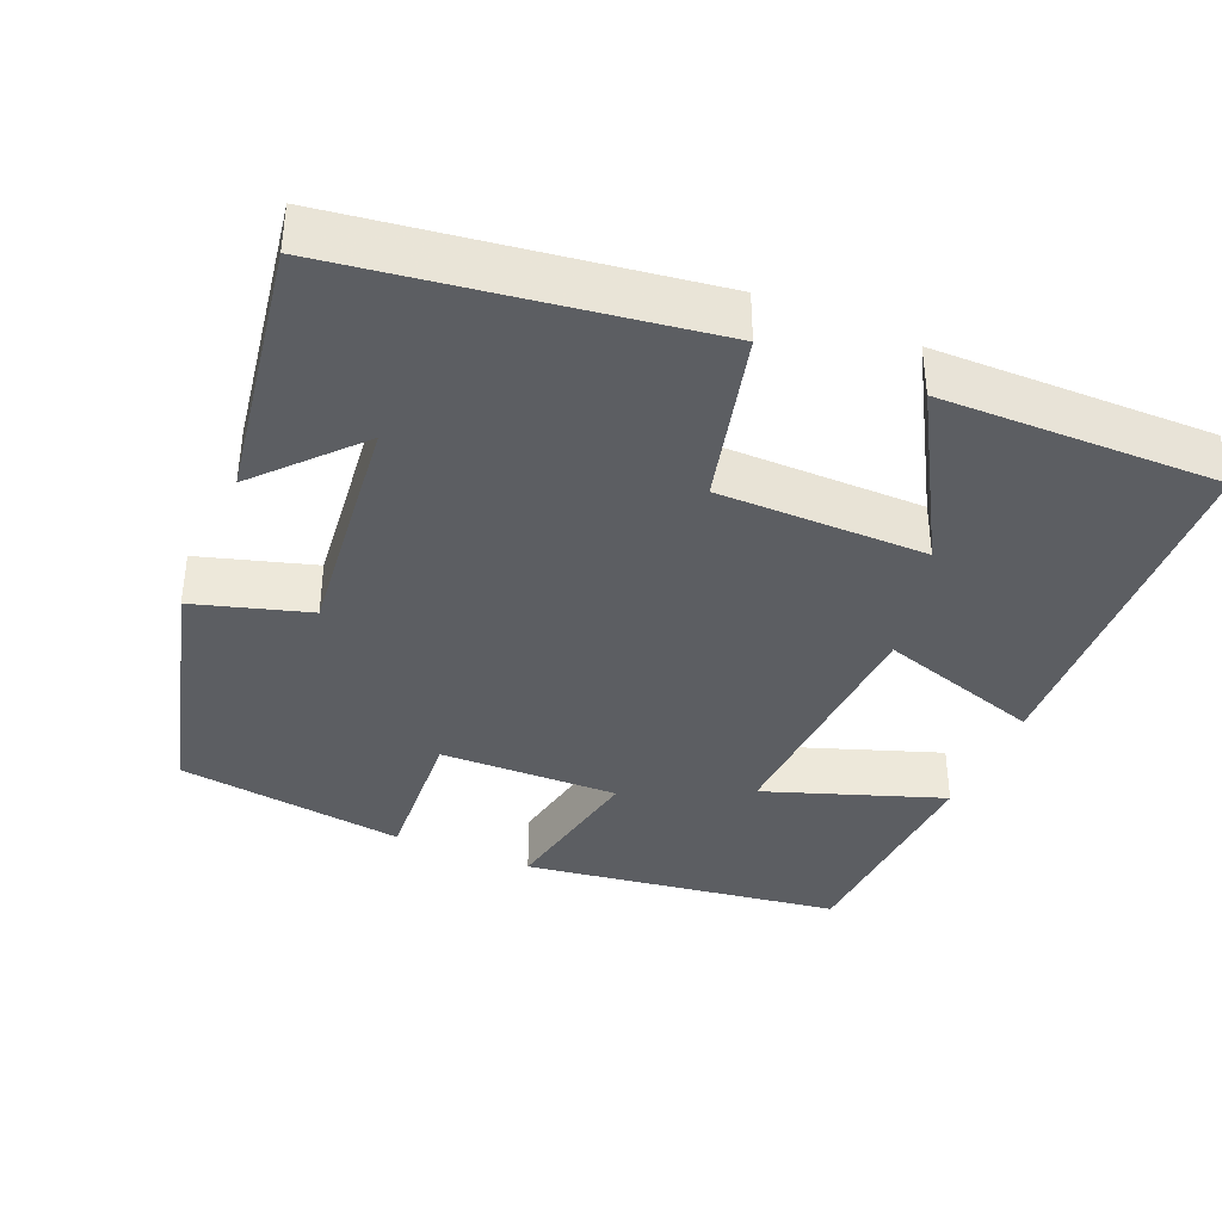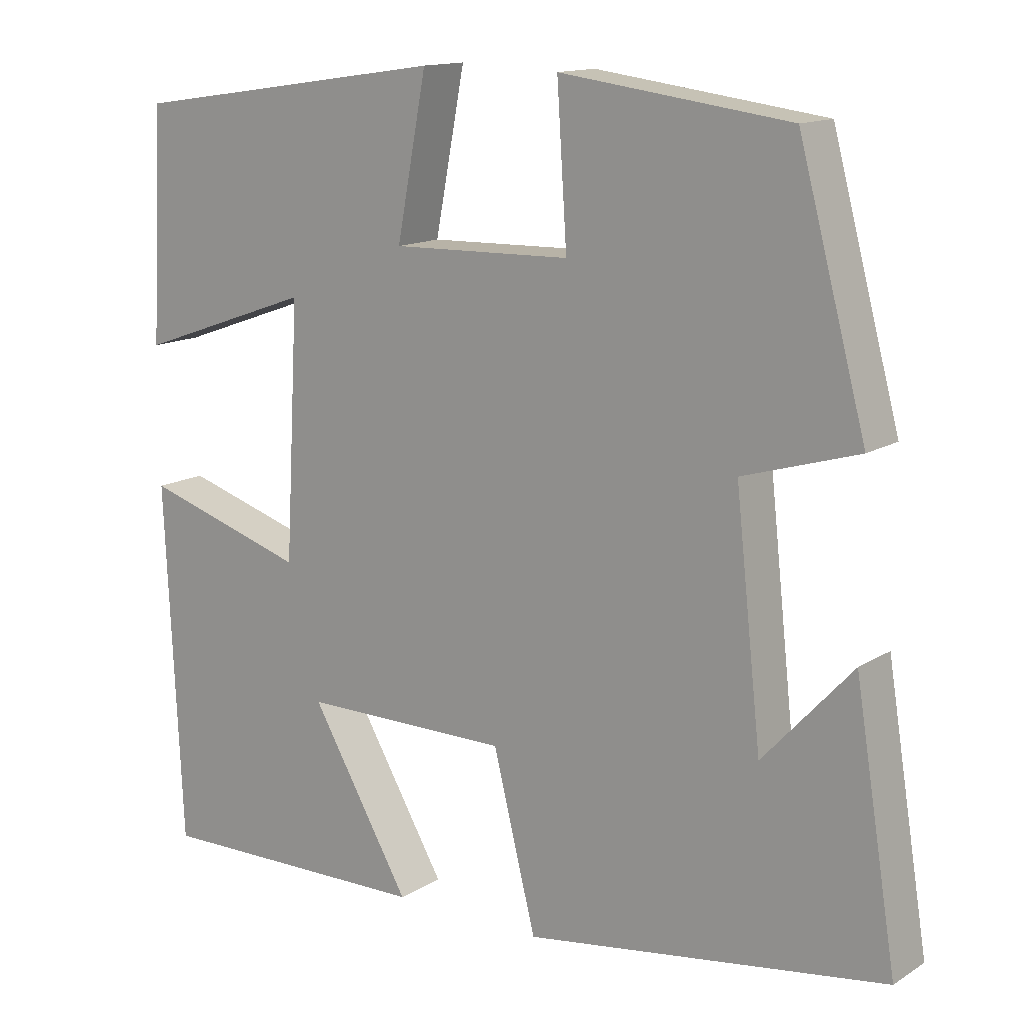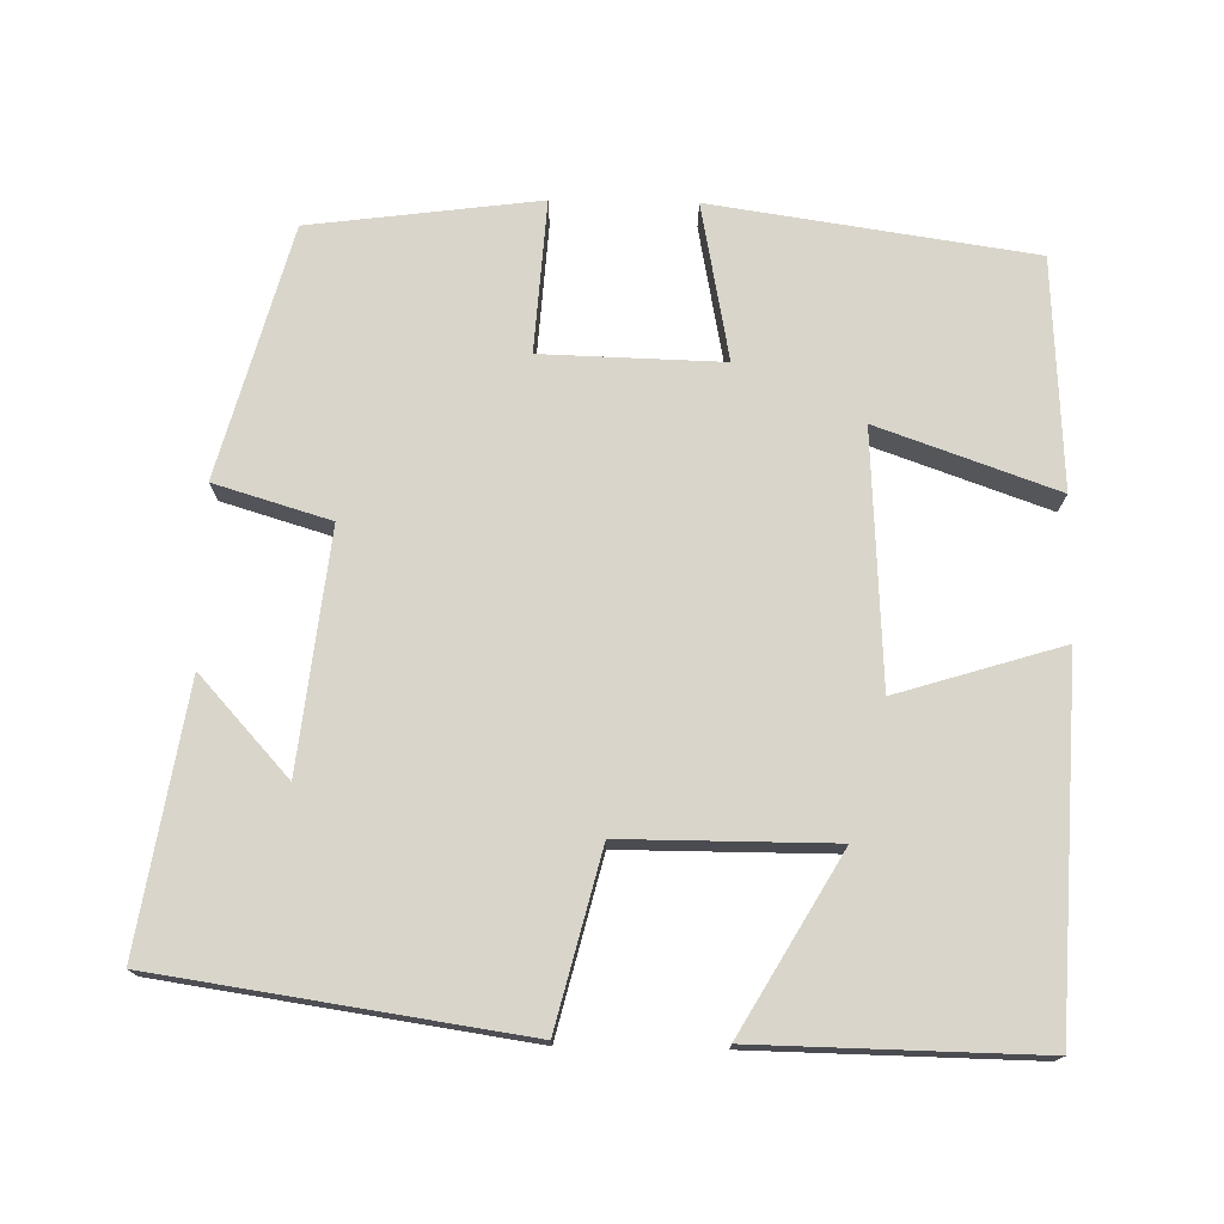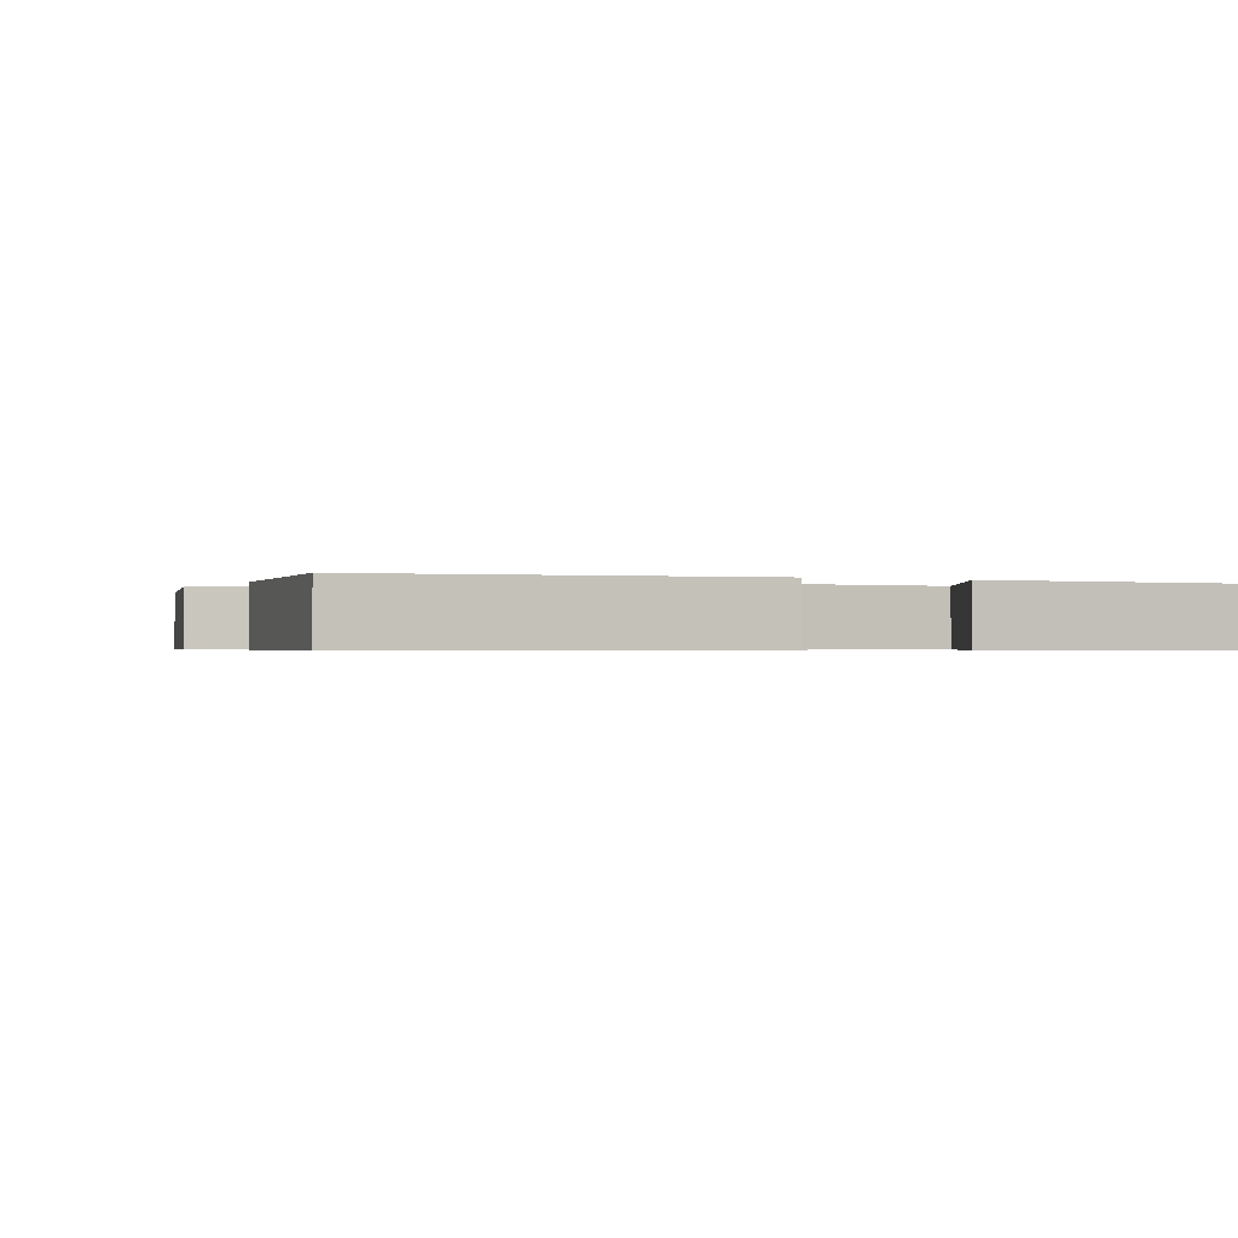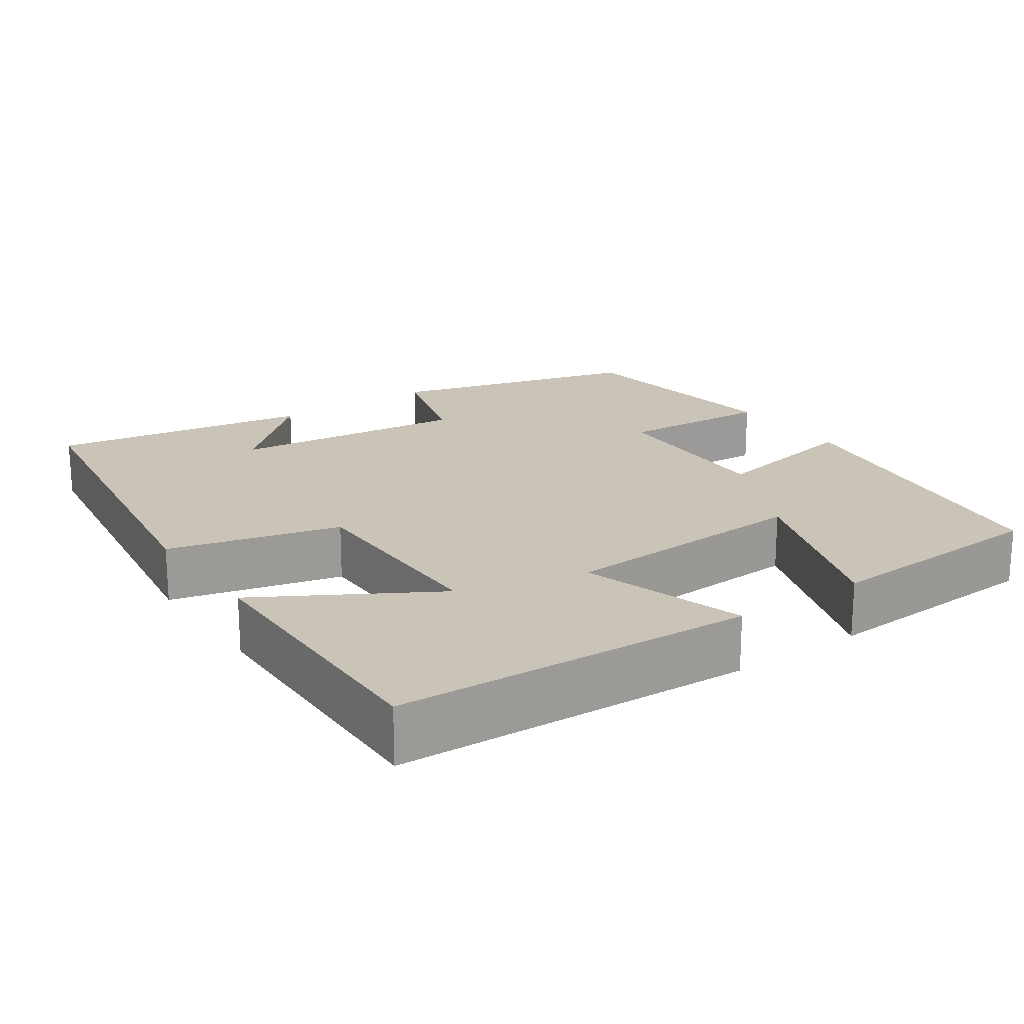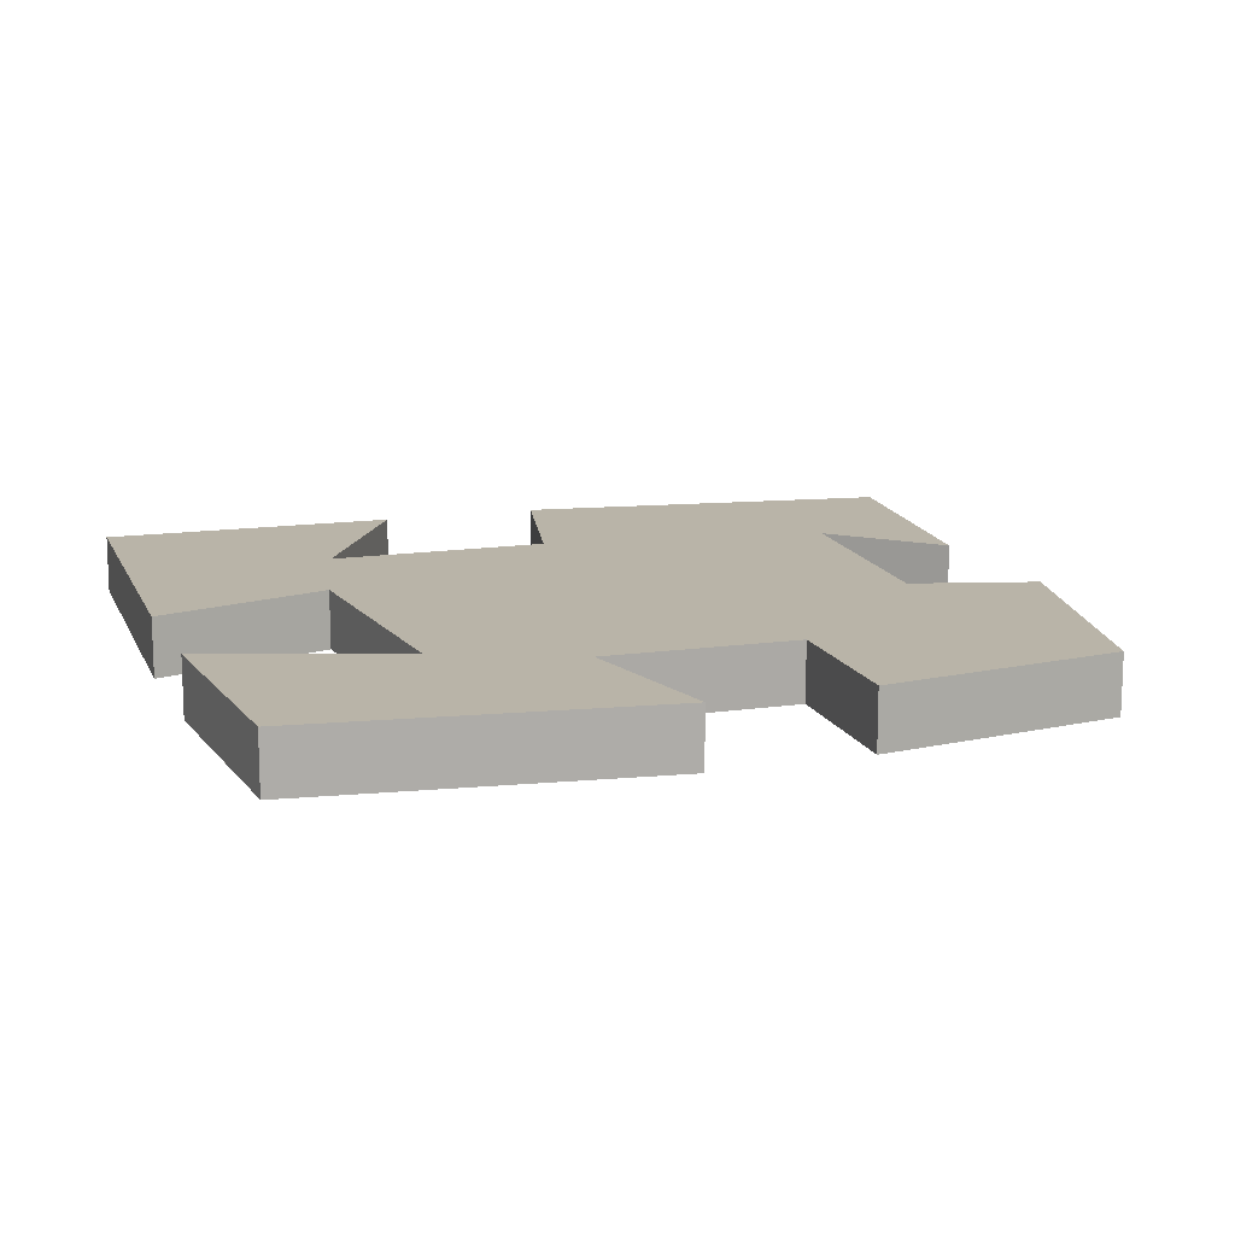
<metadata>
{"format":"obj","ext":"obj","renderer":"f3d","projection":"perspective","resolution":1024,"background":"white","views":[{"elev":-38.2,"azim":156.9,"up":"+Y"},{"elev":13.9,"azim":36.8,"up":"+Z"},{"elev":74.6,"azim":-178.9,"up":"+Y"},{"elev":-0.6,"azim":152.9,"up":"+Y"},{"elev":19.9,"azim":-124.7,"up":"+Y"},{"elev":13.1,"azim":-20.1,"up":"+Y"}]}
</metadata>
<code>
v -0.484 0.07 0.439
v -0.068 0.07 0.5
v -0.107 0.07 0.296
v 0.127 0.07 0.302
v 0.114 0.07 0.5
v 0.412 0.07 0.461
v 0.5 0.07 0.135
v 0.35 0.07 0.09
v 0.384 0.07 -0.218
v 0.5 0.07 -0.091
v 0.555 0.07 -0.431
v 0.085 0.07 -0.5
v 0.029 0.07 -0.276
v -0.243 0.07 -0.276
v -0.113 0.07 -0.5
v -0.478 0.07 -0.506
v -0.5 0.07 -0.04
v -0.286 0.07 -0.106
v -0.268 0.07 0.222
v -0.5 0.07 0.14
v -0.484 0 0.439
v -0.068 0 0.5
v -0.107 0 0.296
v 0.127 0 0.302
v 0.114 0 0.5
v 0.412 0 0.461
v 0.5 0 0.135
v 0.35 0 0.09
v 0.384 0 -0.218
v 0.5 0 -0.091
v 0.555 0 -0.431
v 0.085 0 -0.5
v 0.029 0 -0.276
v -0.243 0 -0.276
v -0.113 0 -0.5
v -0.478 0 -0.506
v -0.5 0 -0.04
v -0.286 0 -0.106
v -0.268 0 0.222
v -0.5 0 0.14
f 19 20 1 2
f 18 19 2 3
f 16 17 18
f 14 15 16
f 14 16 18
f 13 14 18 3
f 9 10 11
f 9 11 12 13
f 5 6 7 8
f 4 5 8 9
f 3 4 9 13
f 22 21 40 39
f 23 22 39 38
f 38 37 36
f 36 35 34
f 38 36 34
f 23 38 34 33
f 31 30 29
f 33 32 31 29
f 28 27 26 25
f 29 28 25 24
f 33 29 24 23
f 1 21 22 2
f 2 22 23 3
f 3 23 24 4
f 4 24 25 5
f 5 25 26 6
f 6 26 27 7
f 7 27 28 8
f 8 28 29 9
f 9 29 30 10
f 10 30 31 11
f 11 31 32 12
f 12 32 33 13
f 13 33 34 14
f 14 34 35 15
f 15 35 36 16
f 16 36 37 17
f 17 37 38 18
f 18 38 39 19
f 19 39 40 20
f 20 40 21 1

</code>
